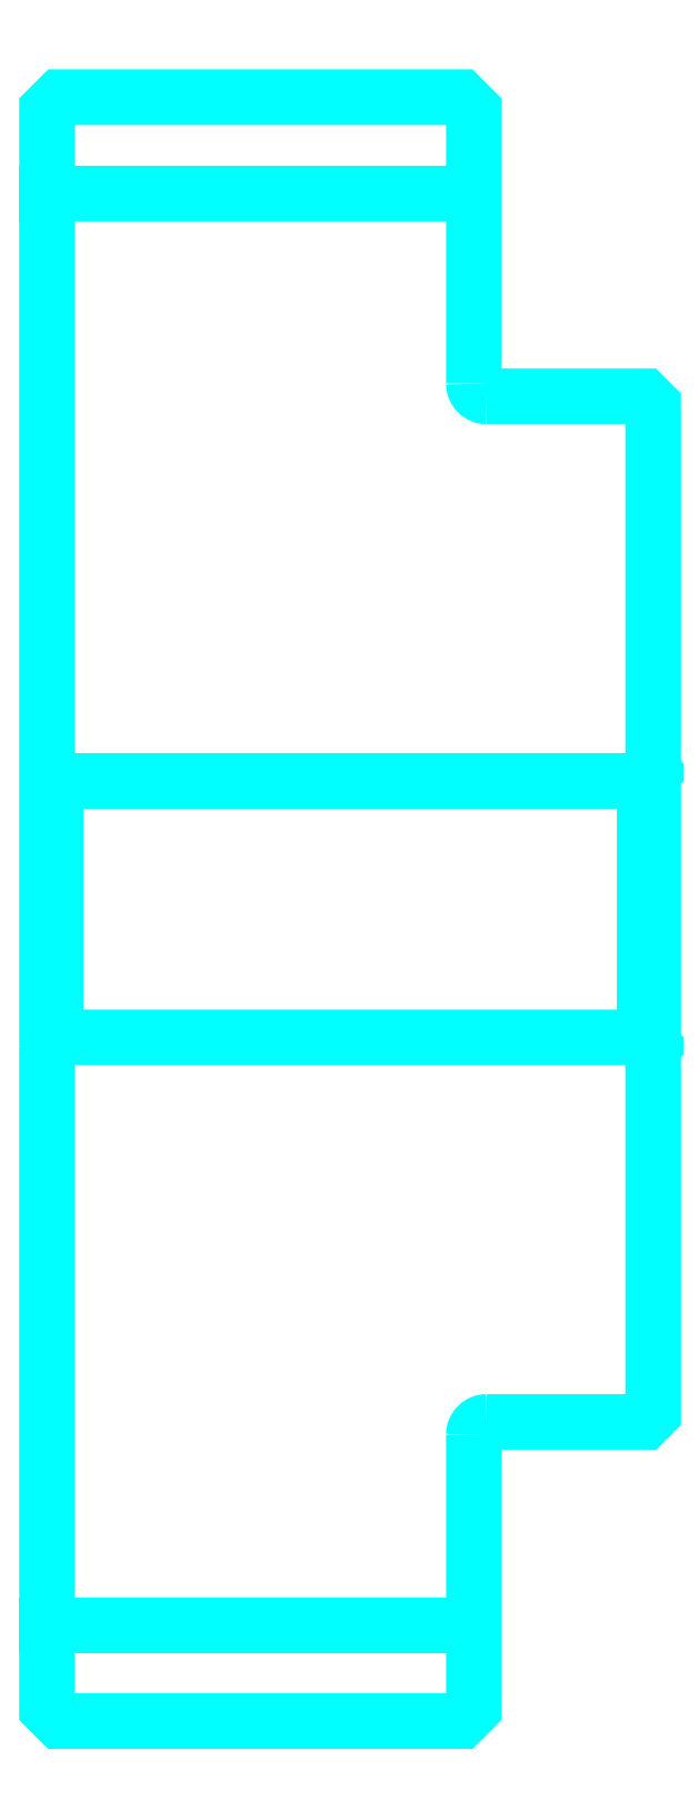
<metadata>
{"format":"dxf","ext":"dxf","renderer":"ezdxf+matplotlib","layout":"modelspace","background":"white","min_lineweight":24,"dpi":150}
</metadata>
<code>
0
SECTION
2
ENTITIES
0
LINE
8
0
10
336.3
20
422.2
30
0
11
386.3
21
422.2
31
0
0
LINE
8
0
10
336.3
20
254.7
30
0
11
386.3
21
254.7
31
0
0
LINE
8
0
10
406.3
20
323.4
30
0
11
407.3
21
322.4
31
0
0
LINE
8
0
10
406.3
20
353.4
30
0
11
407.3
21
354.4
31
0
0
LINE
8
0
10
337.3
20
353.4
30
0
11
337.3
21
323.4
31
0
0
POLYLINE
8
0
66
1
10
0
20
0
30
0
70
2
0
VERTEX
8
0
10
336.3
20
322.4
30
0
70
0
0
VERTEX
8
0
10
337.3
20
323.4
30
0
70
0
0
VERTEX
8
0
10
406.3
20
323.4
30
0
70
0
0
VERTEX
8
0
10
406.3
20
353.4
30
0
70
0
0
VERTEX
8
0
10
337.3
20
353.4
30
0
70
0
0
VERTEX
8
0
10
336.3
20
354.4
30
0
70
0
0
SEQEND
8
0
0
ARC
8
0
10
387.8
20
399.9
30
0
40
1.5
50
180
51
270
0
ARC
8
0
10
387.8
20
276.9
30
0
40
1.5
50
90
51
180
0
POLYLINE
8
0
66
1
10
0
20
0
30
0
70
2
0
VERTEX
8
0
10
336.3
20
322.4
30
0
70
0
0
VERTEX
8
0
10
336.3
20
244.9
30
0
70
0
0
VERTEX
8
0
10
337.8
20
243.4
30
0
70
0
0
VERTEX
8
0
10
384.8
20
243.4
30
0
70
0
0
VERTEX
8
0
10
386.3
20
244.9
30
0
70
0
0
VERTEX
8
0
10
386.3
20
276.9
30
0
70
0
0
SEQEND
8
0
0
POLYLINE
8
0
66
1
10
0
20
0
30
0
70
2
0
VERTEX
8
0
10
387.8
20
278.4
30
0
70
0
0
VERTEX
8
0
10
406.3
20
278.4
30
0
70
0
0
VERTEX
8
0
10
407.3
20
279.4
30
0
70
0
0
VERTEX
8
0
10
407.3
20
397.4
30
0
70
0
0
VERTEX
8
0
10
406.3
20
398.4
30
0
70
0
0
VERTEX
8
0
10
387.8
20
398.4
30
0
70
0
0
SEQEND
8
0
0
POLYLINE
8
0
66
1
10
0
20
0
30
0
70
2
0
VERTEX
8
0
10
386.3
20
399.9
30
0
70
0
0
VERTEX
8
0
10
386.3
20
431.9
30
0
70
0
0
VERTEX
8
0
10
384.8
20
433.4
30
0
70
0
0
VERTEX
8
0
10
337.8
20
433.4
30
0
70
0
0
VERTEX
8
0
10
336.3
20
431.9
30
0
70
0
0
VERTEX
8
0
10
336.3
20
322.4
30
0
70
0
0
SEQEND
8
0
0
ENDSEC
0
EOF

</code>
